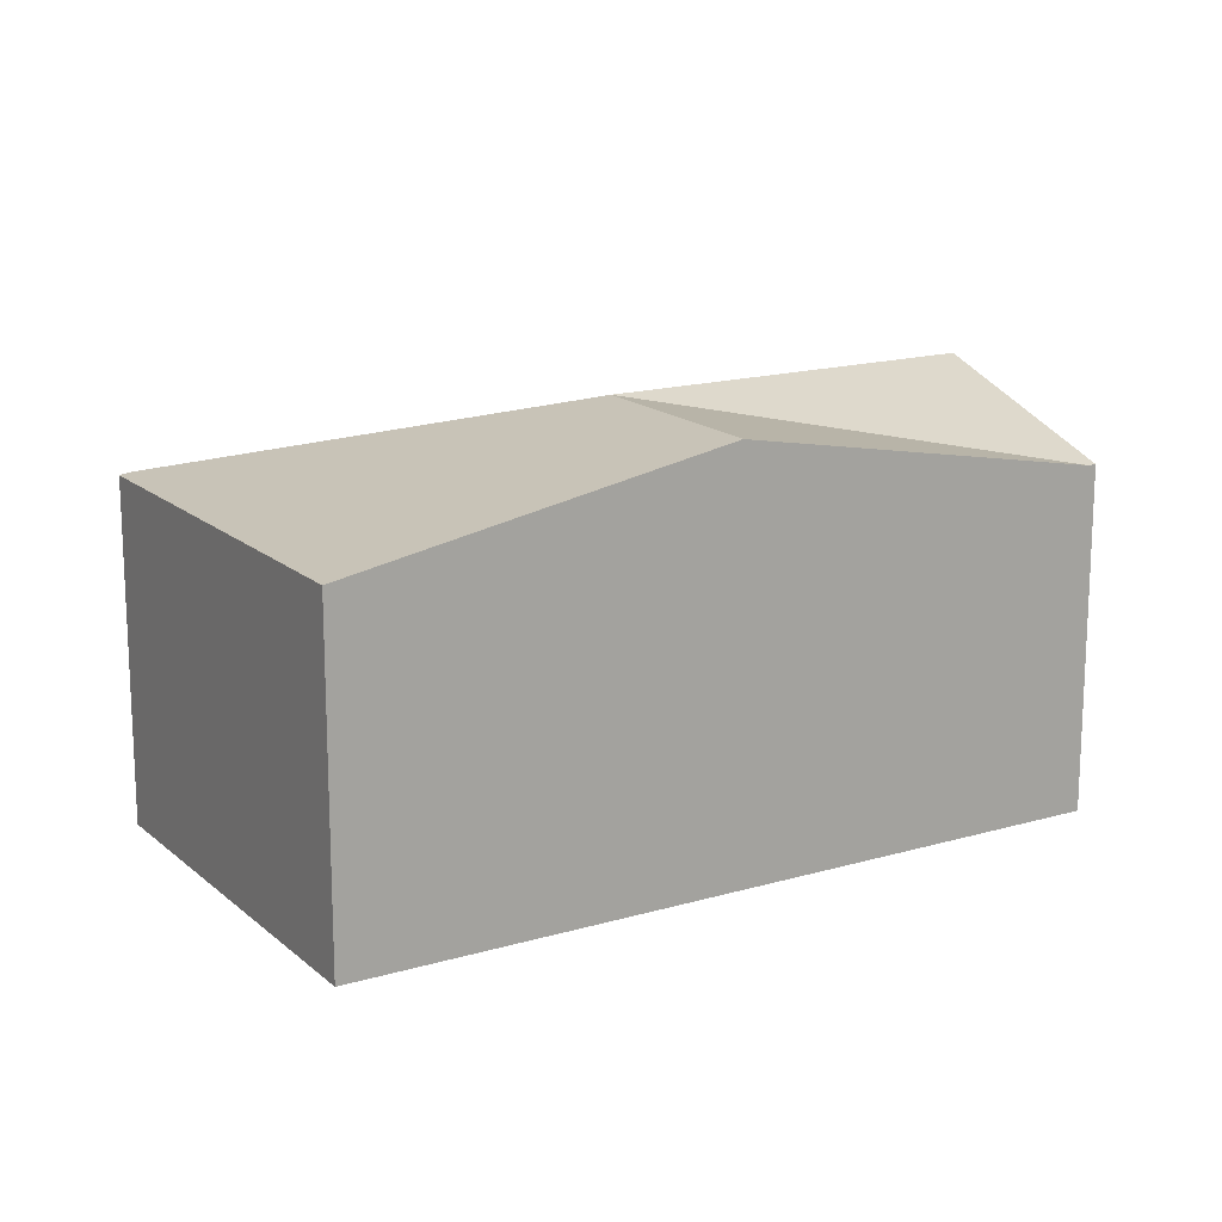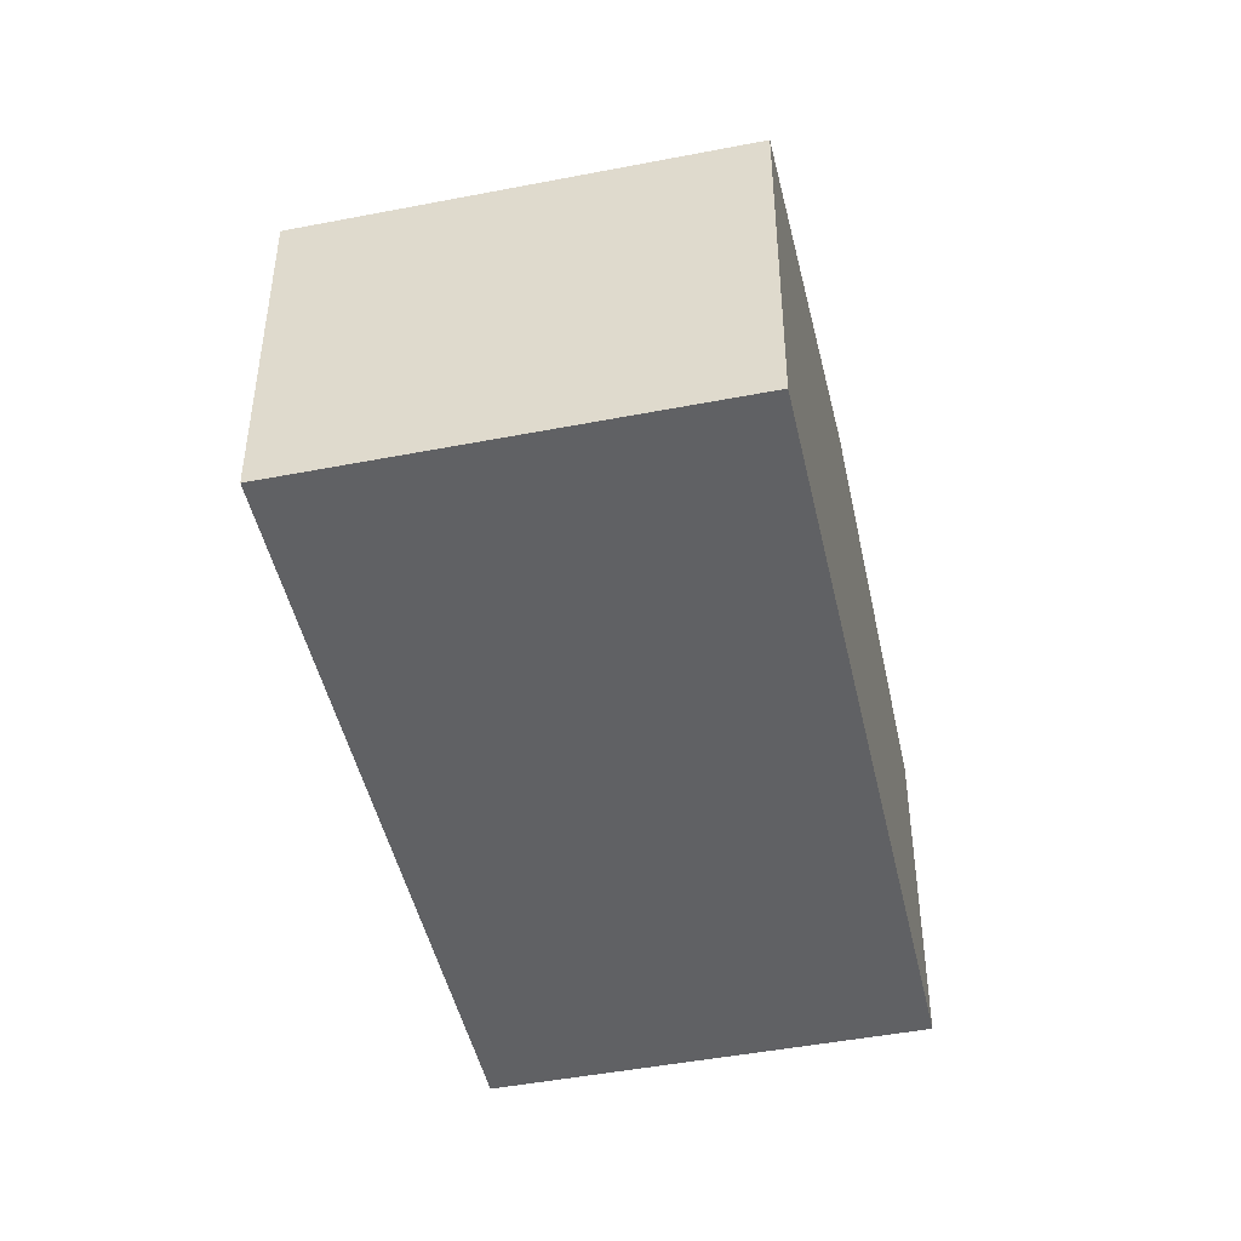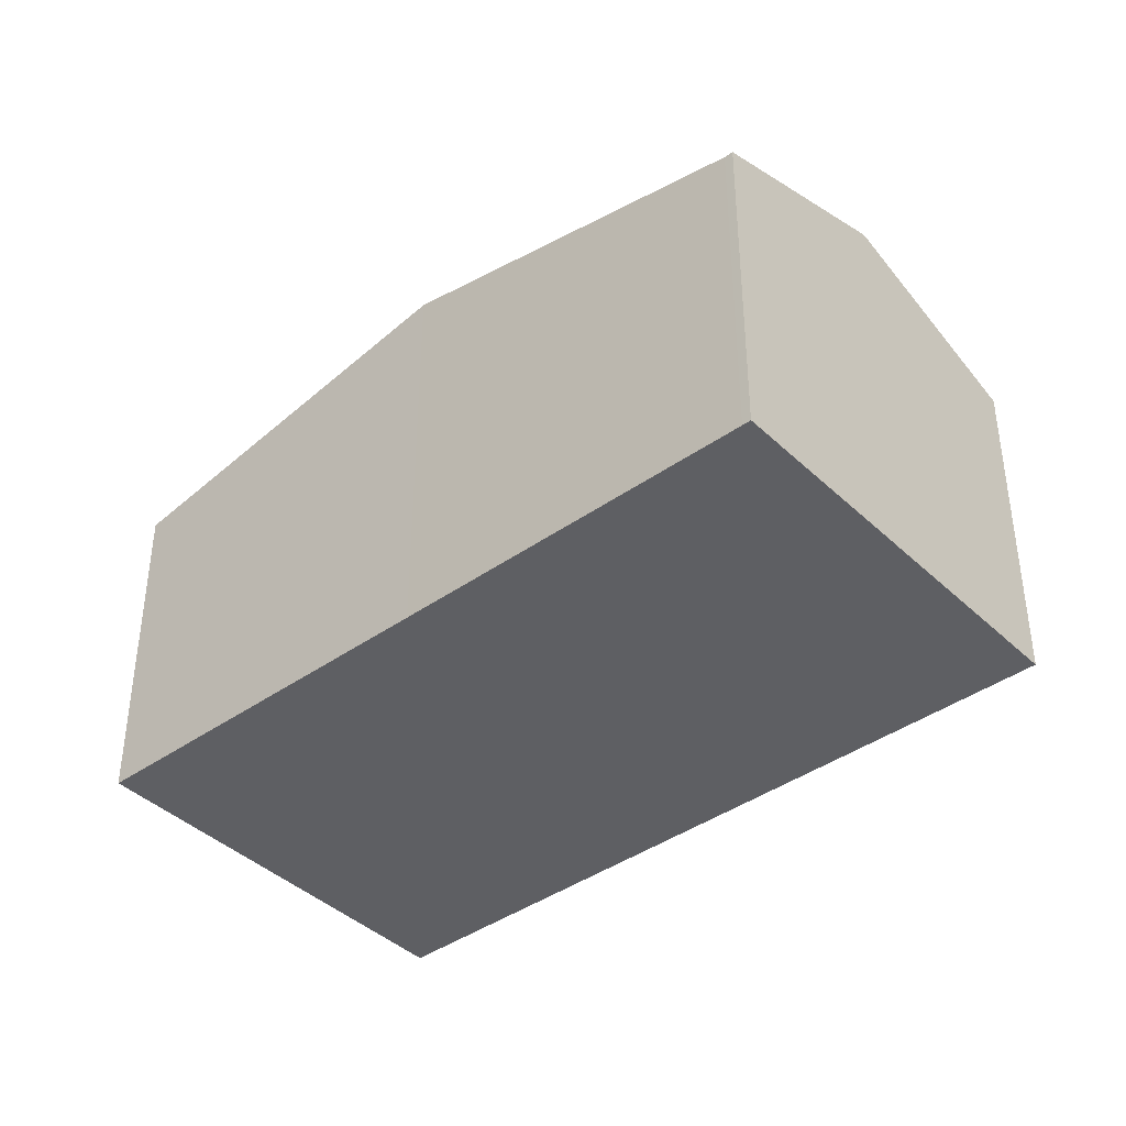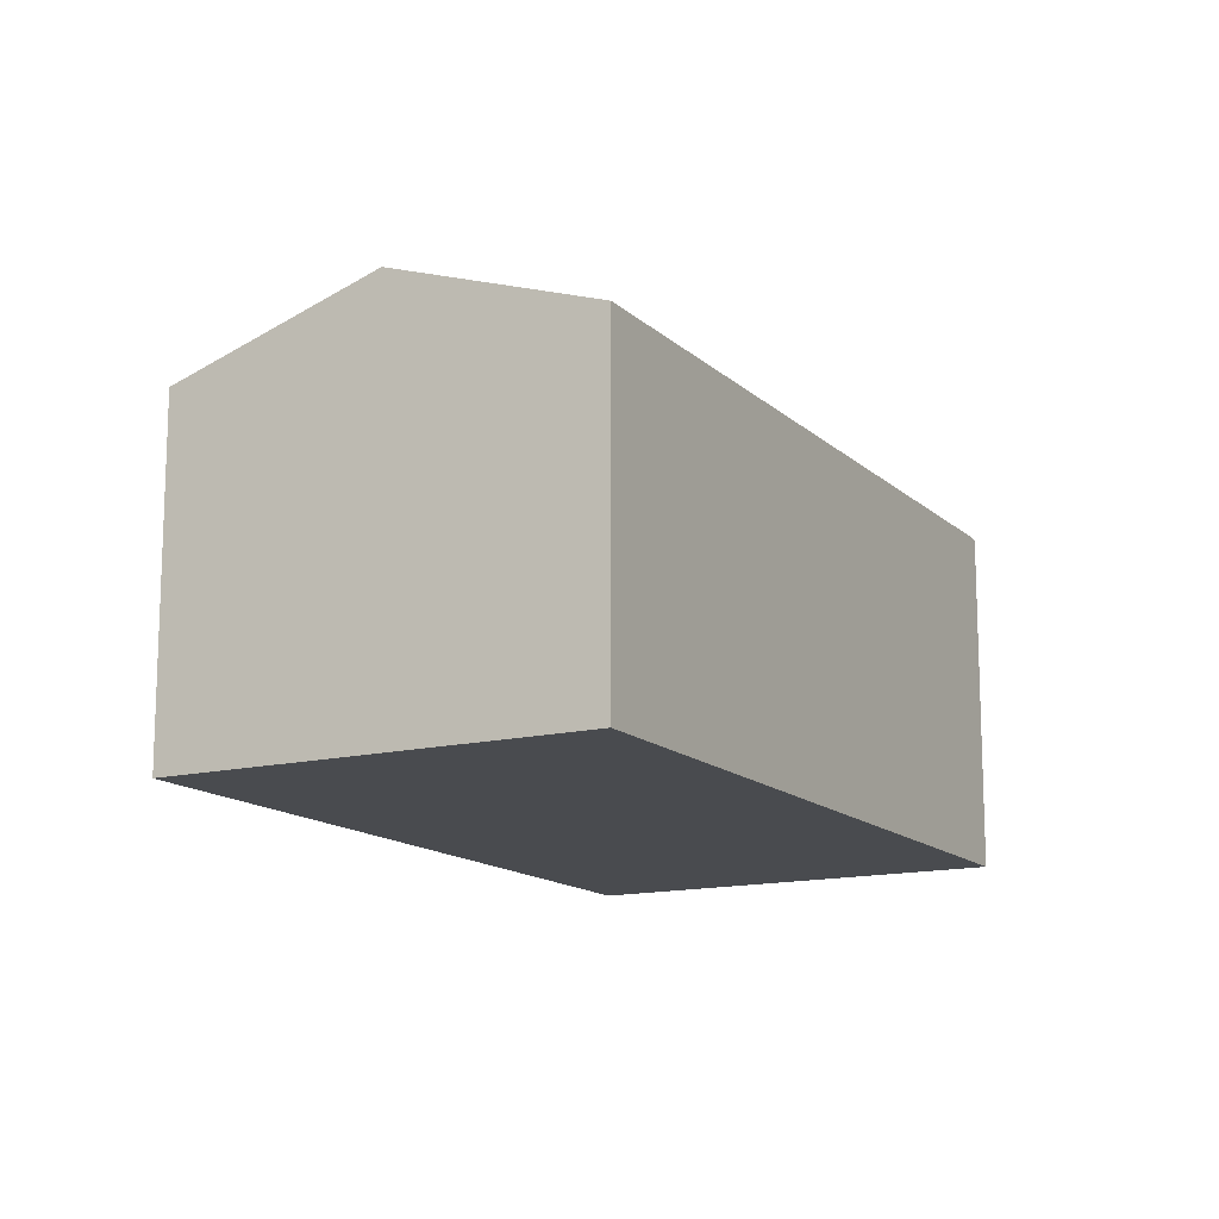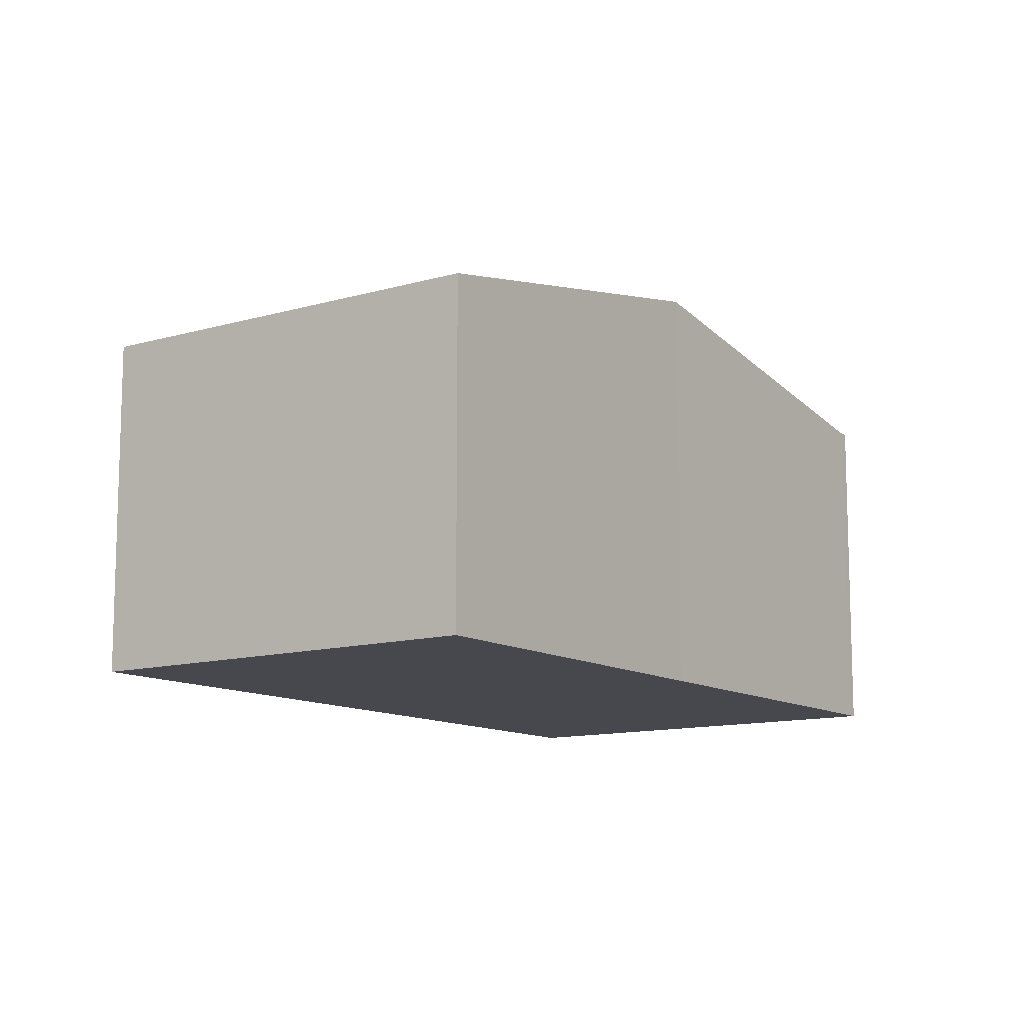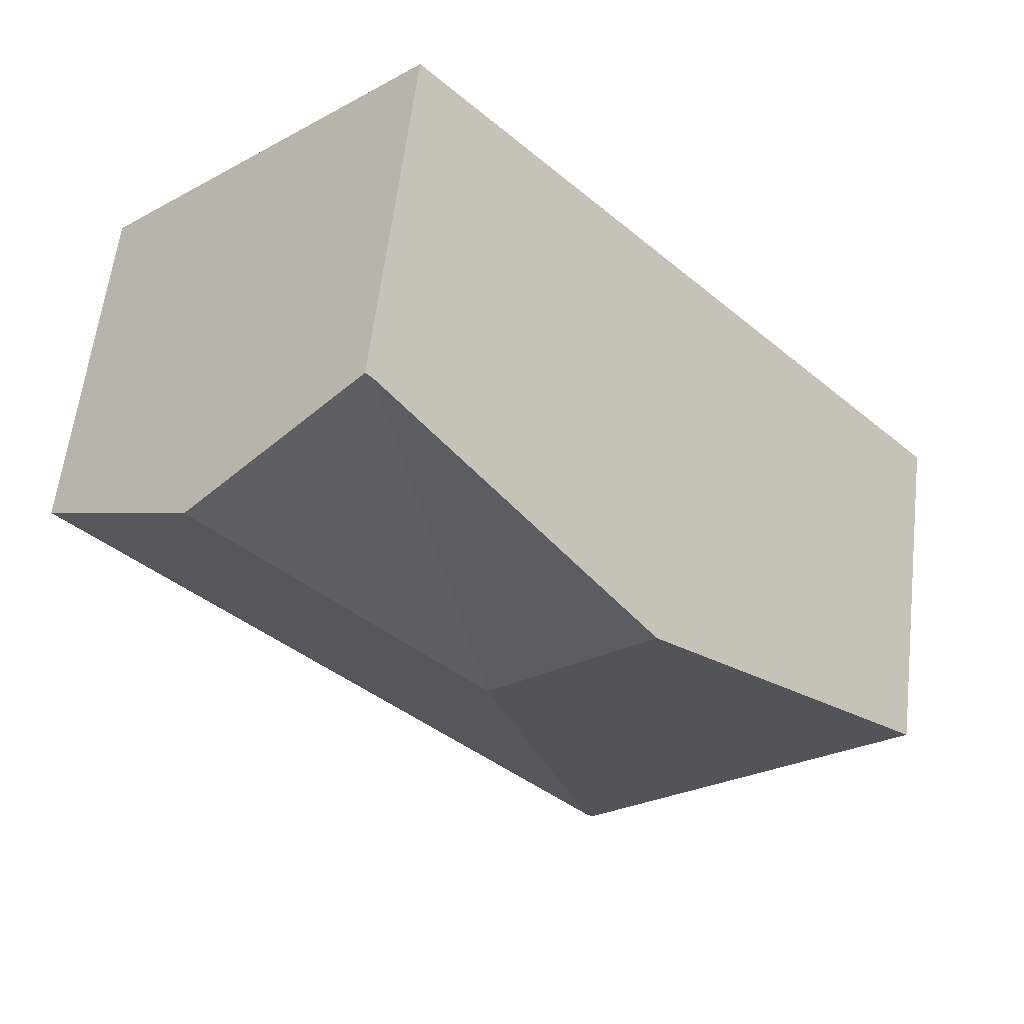
<metadata>
{"format":"obj","ext":"obj","renderer":"f3d","projection":"perspective","resolution":1024,"background":"white","views":[{"elev":16.3,"azim":-78.4,"up":"+Y"},{"elev":-47.0,"azim":-124.8,"up":"+Y"},{"elev":-40.6,"azim":-6.3,"up":"+Y"},{"elev":-14.2,"azim":71.4,"up":"+Y"},{"elev":-11.7,"azim":-102.0,"up":"+Y"},{"elev":59.3,"azim":-173.3,"up":"+Z"}]}
</metadata>
<code>
v  5.871 3.479 3.651
v  4.474 2.892 4.837
v  4.527 2.892 4.894
v  3.608 3.479 1.204
v  2.742 2.892 -2.43
v  7.216 2.892 2.408
v  0 2.878 1.762e-16
v  2.689 2.878 -2.487
v  2.264 3.479 2.447
v  2.689 1.523e-16 -2.487
v  0 0 0
v  2.264 -1.498e-16 2.447
v  4.474 -2.962e-16 4.837
v  4.527 -2.997e-16 4.894
v  7.216 -1.474e-16 2.408
v  5.871 -2.236e-16 3.651
v  2.742 1.488e-16 -2.43
g defaultobject
f 1 2 3
f 2 1 4
f 5 1 6
f 1 5 4
f 7 5 8
f 5 7 4
f 4 7 9
f 4 9 2
f 10 7 8
f 7 10 11
f 11 9 7
f 9 11 12
f 9 12 2
f 2 12 13
f 2 13 3
f 3 13 14
f 14 1 3
f 1 14 6
f 6 14 15
f 15 14 16
f 5 10 8
f 10 5 6
f 10 6 17
f 17 6 15
f 13 16 14
f 16 13 12
f 16 12 15
f 15 12 17
f 17 12 11
f 17 11 10

</code>
